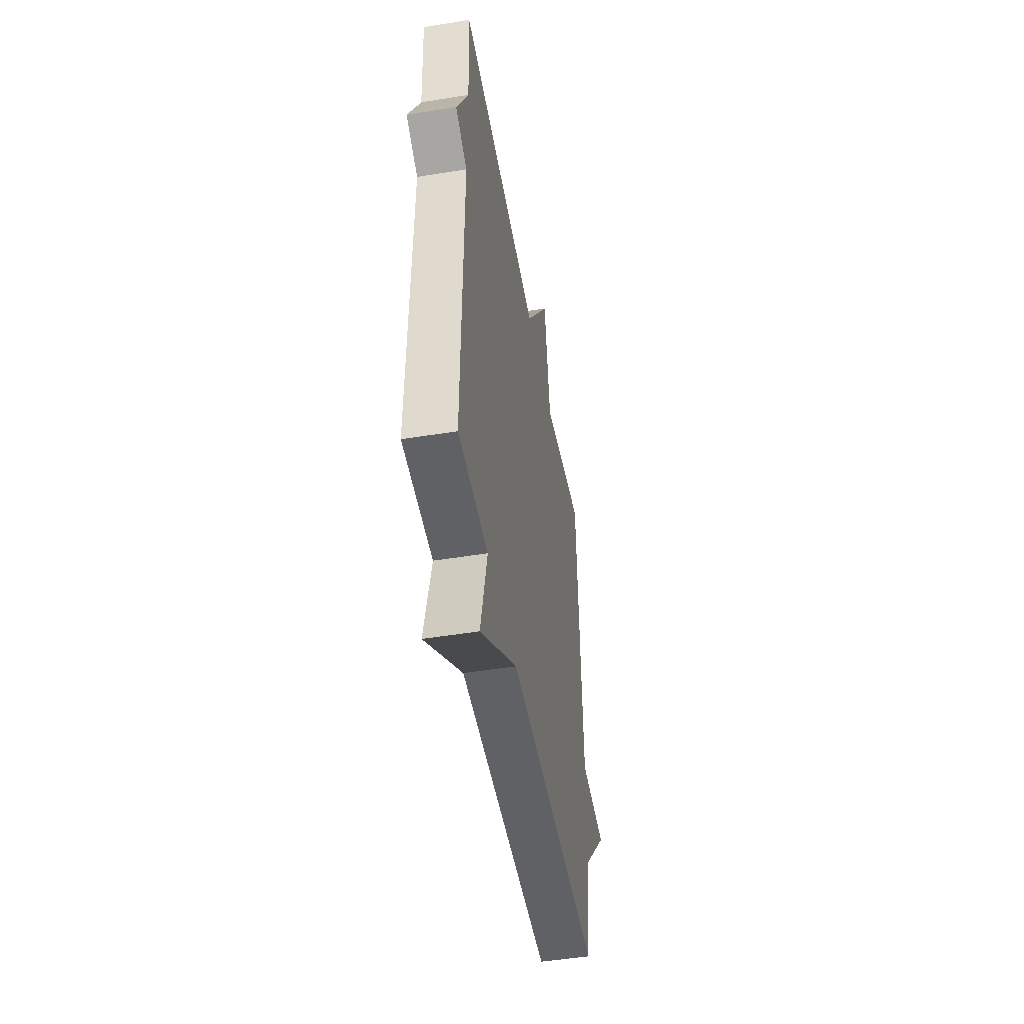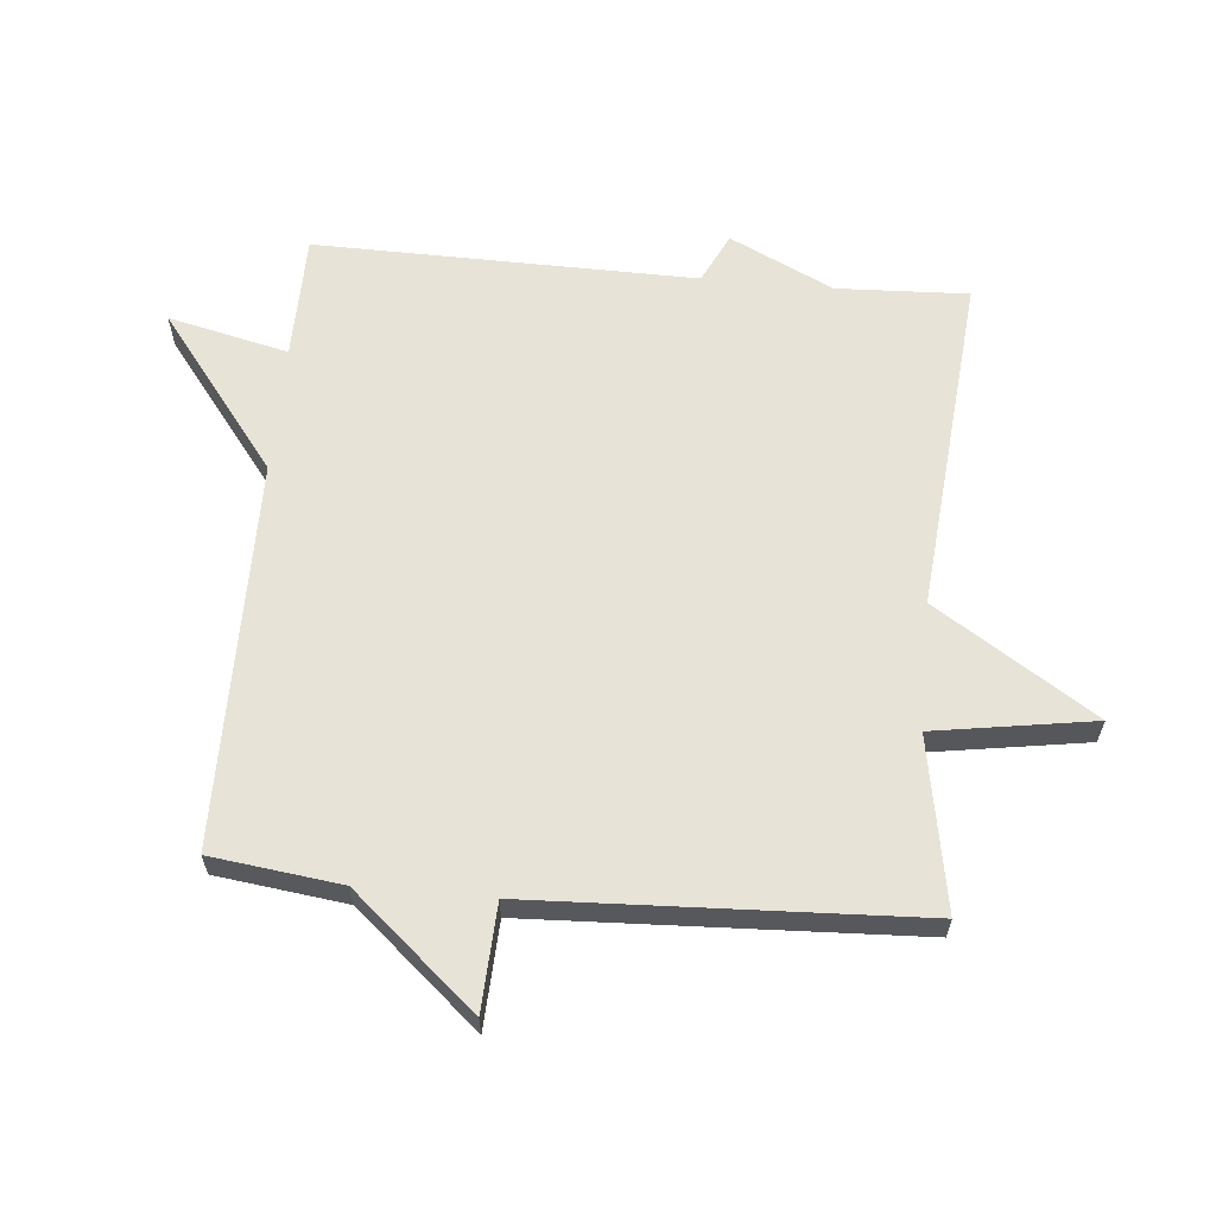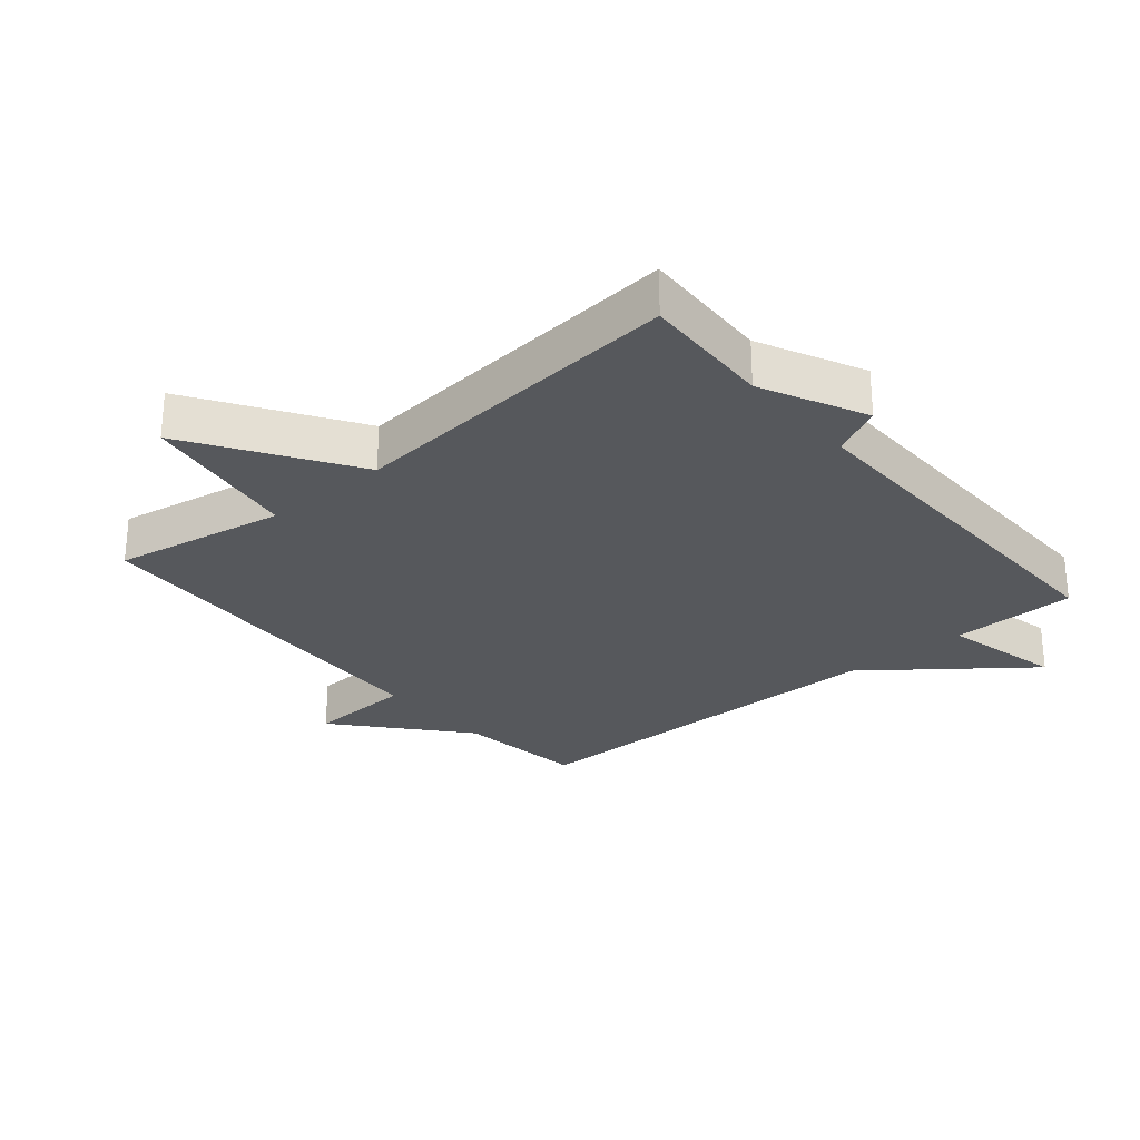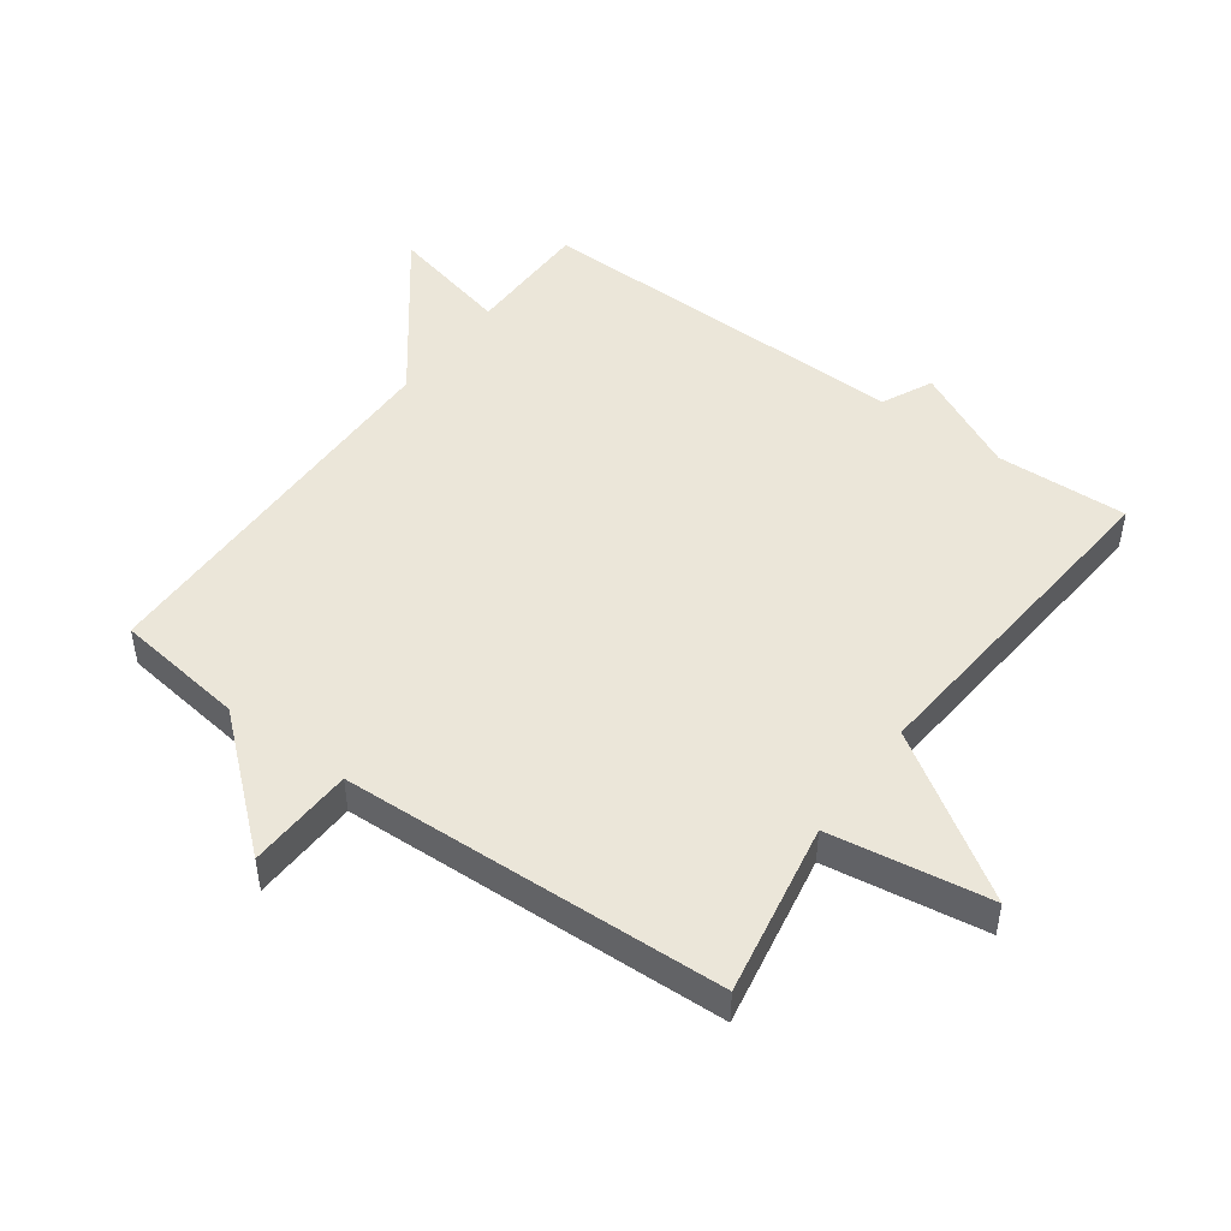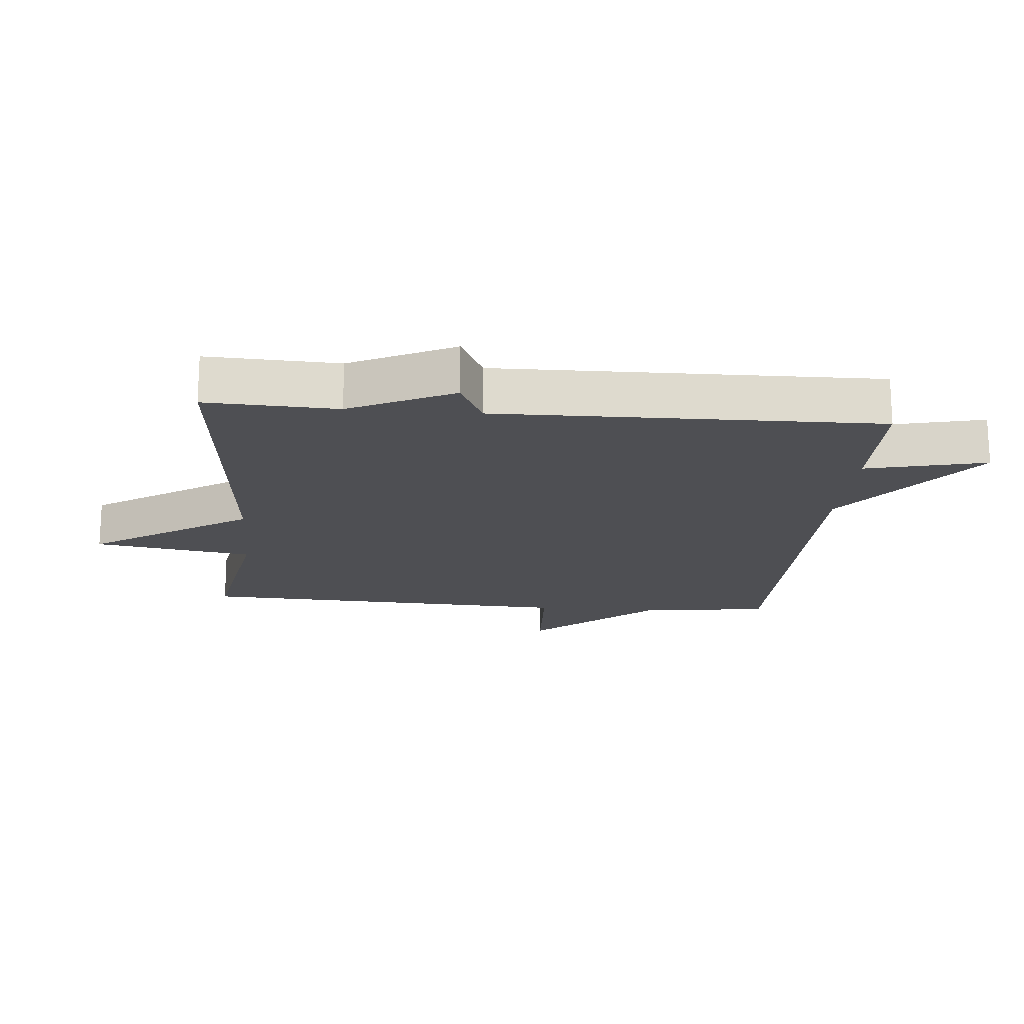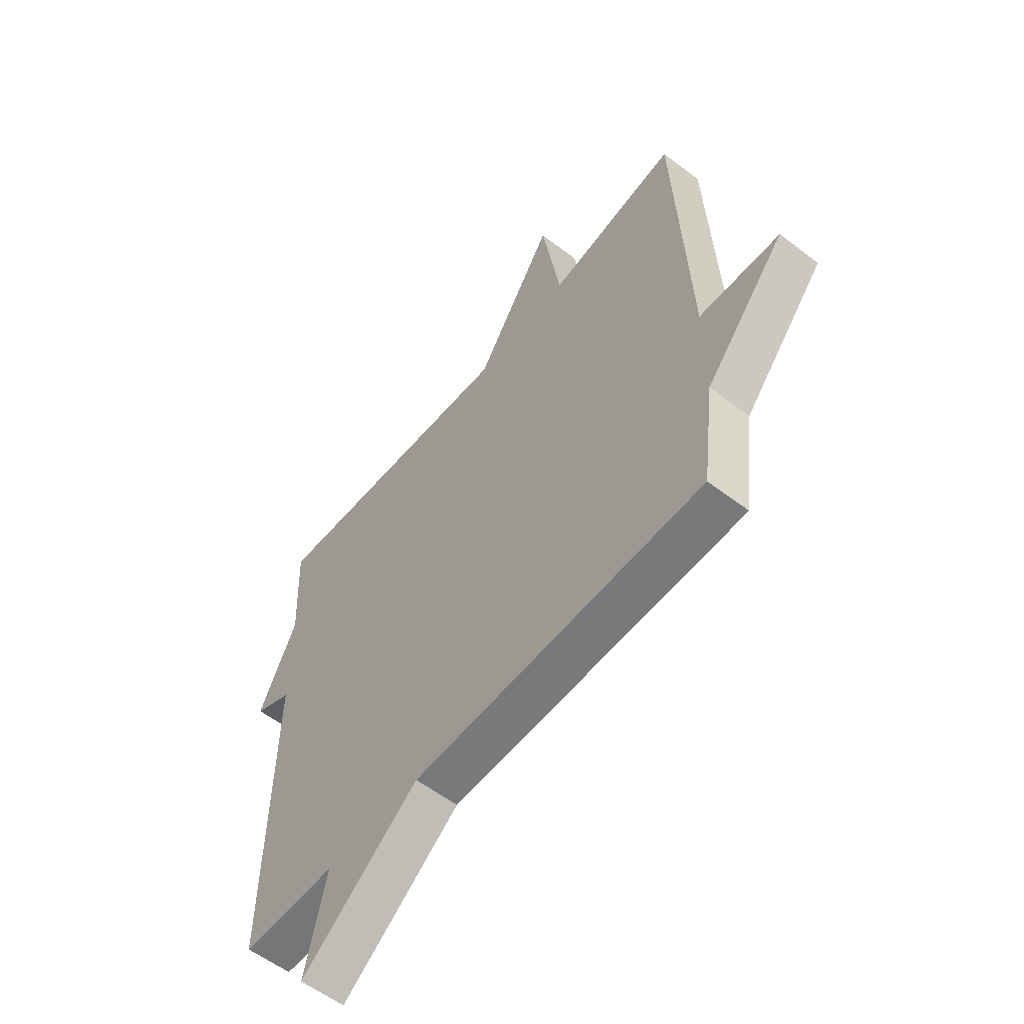
<metadata>
{"format":"obj","ext":"obj","renderer":"f3d","projection":"perspective","resolution":1024,"background":"white","views":[{"elev":-49.5,"azim":100.2,"up":"+Z"},{"elev":62.1,"azim":-84.8,"up":"+Y"},{"elev":-27.7,"azim":40.1,"up":"+Y"},{"elev":48.5,"azim":-54.0,"up":"+Y"},{"elev":-18.2,"azim":85.0,"up":"+Y"},{"elev":-57.6,"azim":-128.3,"up":"+Z"}]}
</metadata>
<code>
v -0.5 0.07 0.5
v -0.231 0.07 0.452
v -0.192 0.07 0.701
v -0.031 0.07 0.452
v 0.5 0.07 0.5
v 0.491 0.07 0.295
v 0.569 0.07 0.133
v 0.491 0.07 0.095
v 0.5 0.07 -0.5
v 0.304 0.07 -0.503
v 0.348 0.07 -0.691
v 0.104 0.07 -0.503
v -0.5 0.07 -0.5
v -0.526 0.07 -0.297
v -0.692 0.07 -0.105
v -0.526 0.07 -0.097
v -0.5 0 0.5
v -0.231 0 0.452
v -0.192 0 0.701
v -0.031 0 0.452
v 0.5 0 0.5
v 0.491 0 0.295
v 0.569 0 0.133
v 0.491 0 0.095
v 0.5 0 -0.5
v 0.304 0 -0.503
v 0.348 0 -0.691
v 0.104 0 -0.503
v -0.5 0 -0.5
v -0.526 0 -0.297
v -0.692 0 -0.105
v -0.526 0 -0.097
f 14 15 16
f 16 1 2
f 14 16 2
f 13 14 2
f 12 13 2
f 2 3 4
f 12 2 4
f 11 12 4
f 10 11 4
f 8 9 10 4
f 6 7 8 4
f 4 5 6
f 32 31 30
f 18 17 32
f 18 32 30
f 18 30 29
f 18 29 28
f 20 19 18
f 20 18 28
f 20 28 27
f 20 27 26
f 20 26 25 24
f 20 24 23 22
f 22 21 20
f 1 17 18 2
f 2 18 19 3
f 3 19 20 4
f 4 20 21 5
f 5 21 22 6
f 6 22 23 7
f 7 23 24 8
f 8 24 25 9
f 9 25 26 10
f 10 26 27 11
f 11 27 28 12
f 12 28 29 13
f 13 29 30 14
f 14 30 31 15
f 15 31 32 16
f 16 32 17 1

</code>
